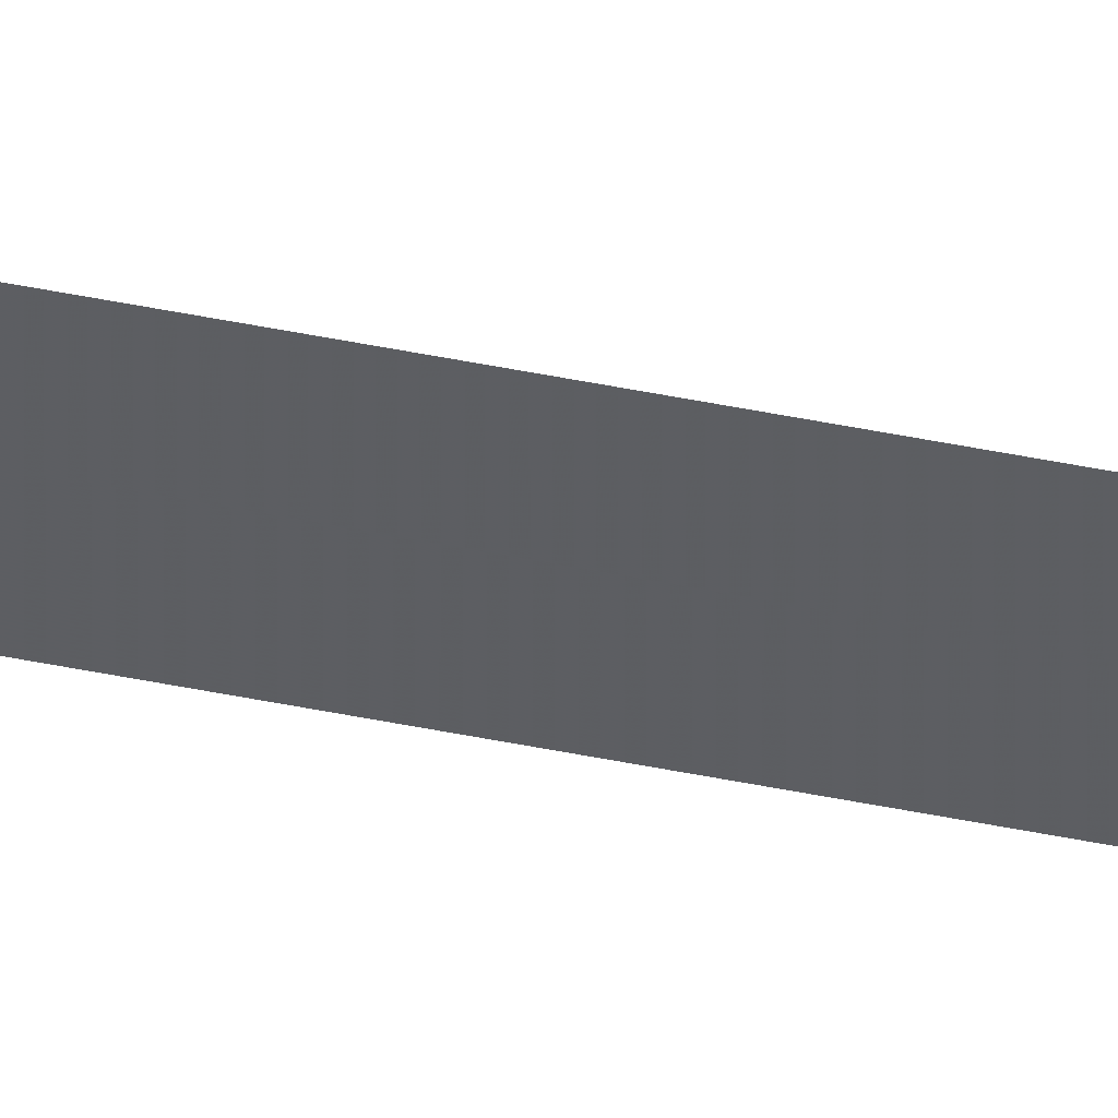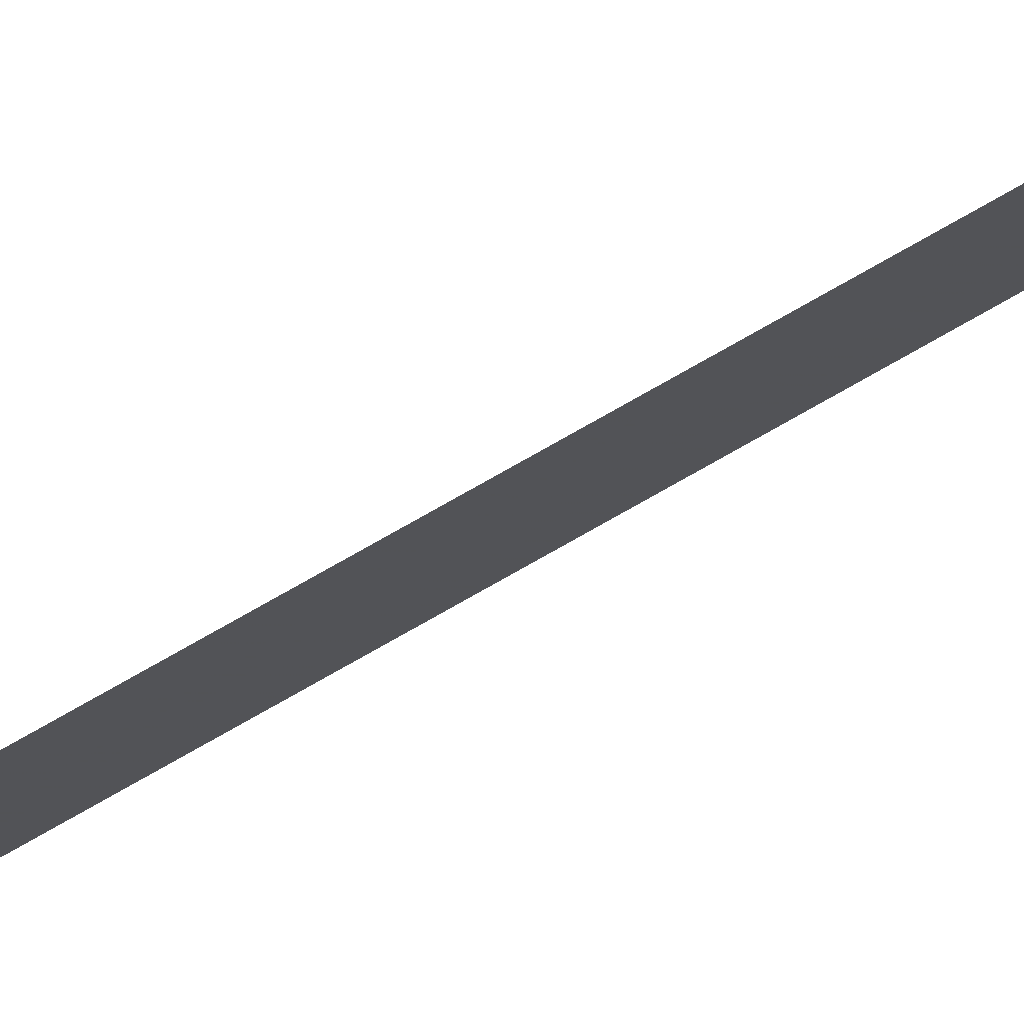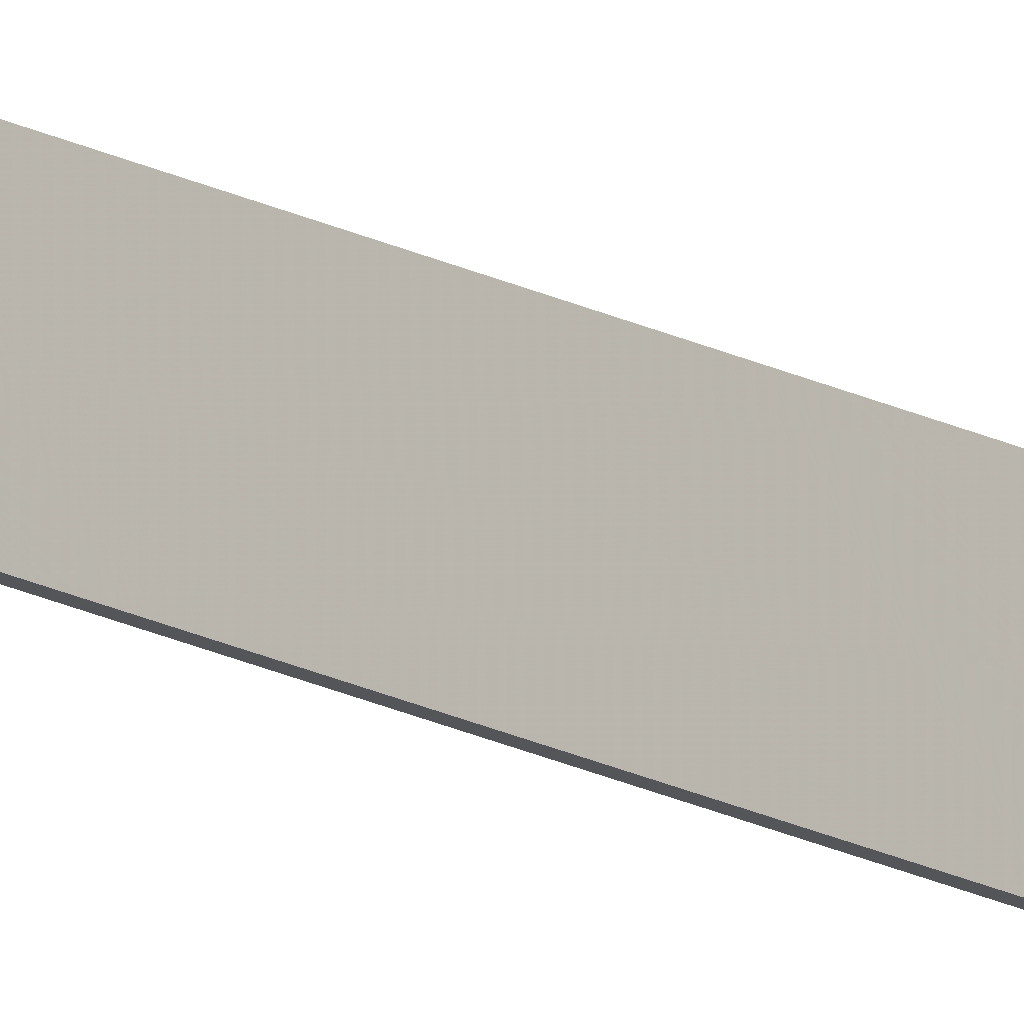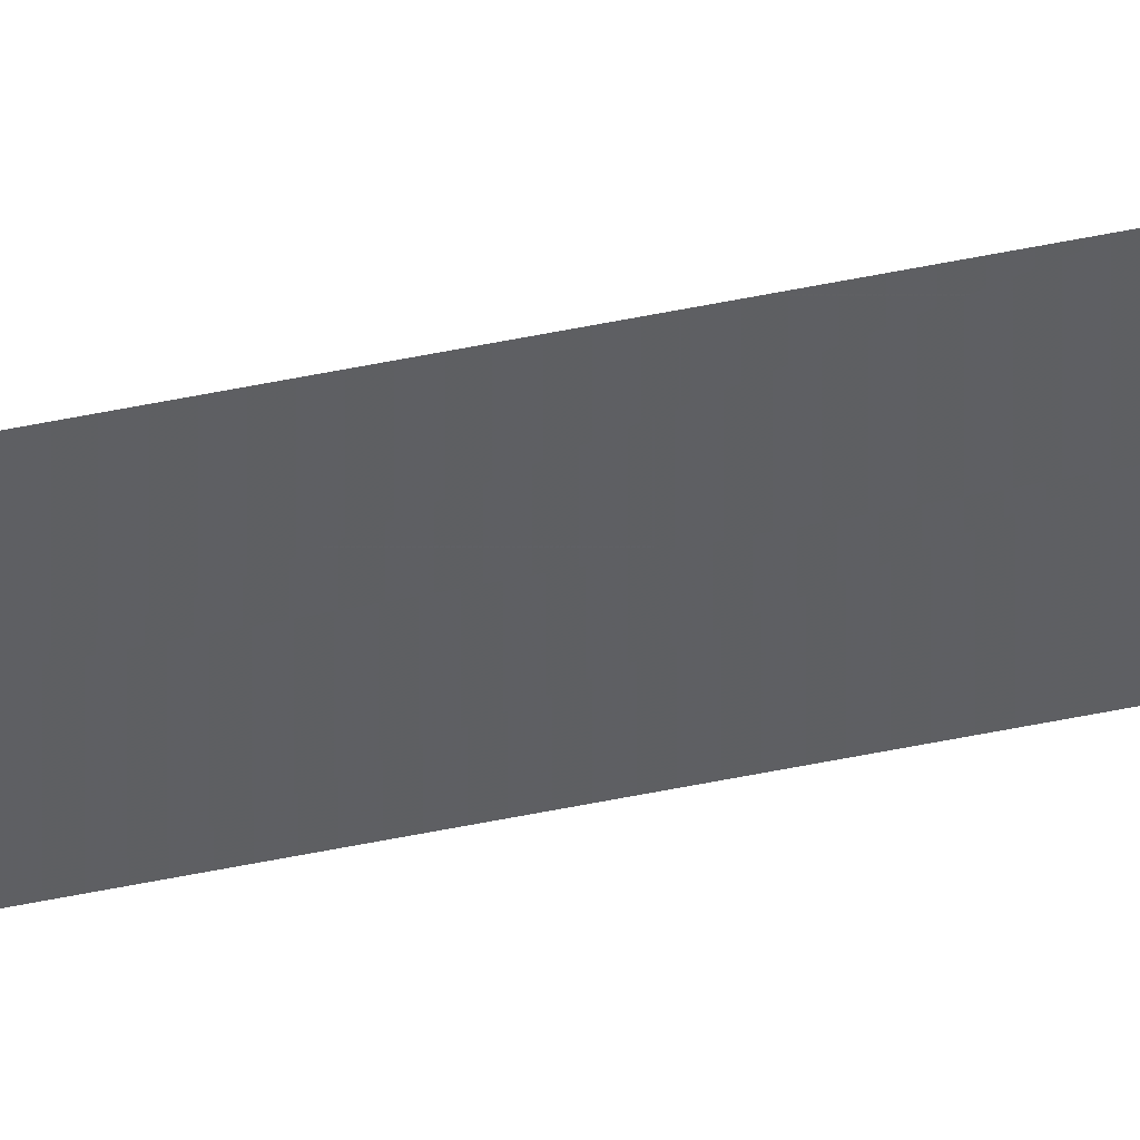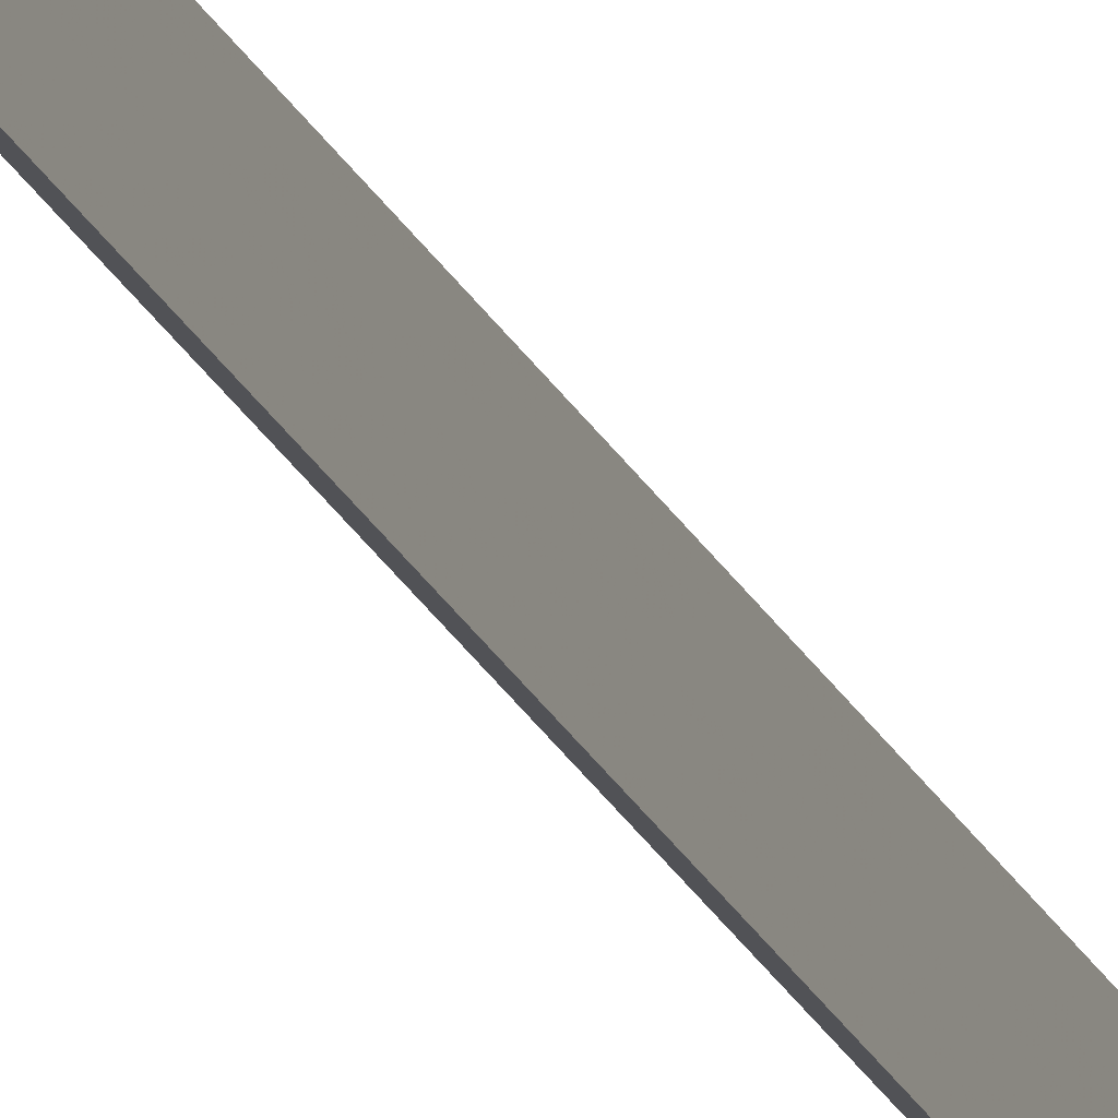
<metadata>
{"format":"obj","ext":"obj","renderer":"f3d","projection":"perspective","resolution":1024,"background":"white","views":[{"elev":33.4,"azim":107.2,"up":"+Z"},{"elev":56.8,"azim":56.5,"up":"+Z"},{"elev":-10.0,"azim":-151.5,"up":"+Z"},{"elev":62.8,"azim":-101.3,"up":"+Z"},{"elev":-10.3,"azim":-170.5,"up":"+Z"}]}
</metadata>
<code>
v 0.9639 0.07467 0.7761
v 0.9639 0.07464 0.7761
v 0.9639 -0.117 0.7761
v 0.9639 -0.117 0.7761
v 0.9642 -0.117 0.7769
v 0.9639 -0.117 0.7761
v 0.9639 -0.117 0.7761
v 0.9642 -0.117 0.7769
v 0.9642 0.07467 0.7769
v 0.9639 0.07467 0.7761
v 0.9639 -0.117 0.7761
v 0.9642 0.07467 0.7769
v 0.9639 0.07464 0.7761
v 0.9639 0.07467 0.7761
v 0.9639 0.07464 0.7761
v 0.9642 0.07467 0.7769
v 0.9642 -0.117 0.7769
v 0.9639 -0.117 0.7761
f 1 2 3
f 1 3 4
f 5 6 7
f 8 9 10
f 8 10 11
f 12 13 14
f 15 16 17
f 15 17 18

</code>
